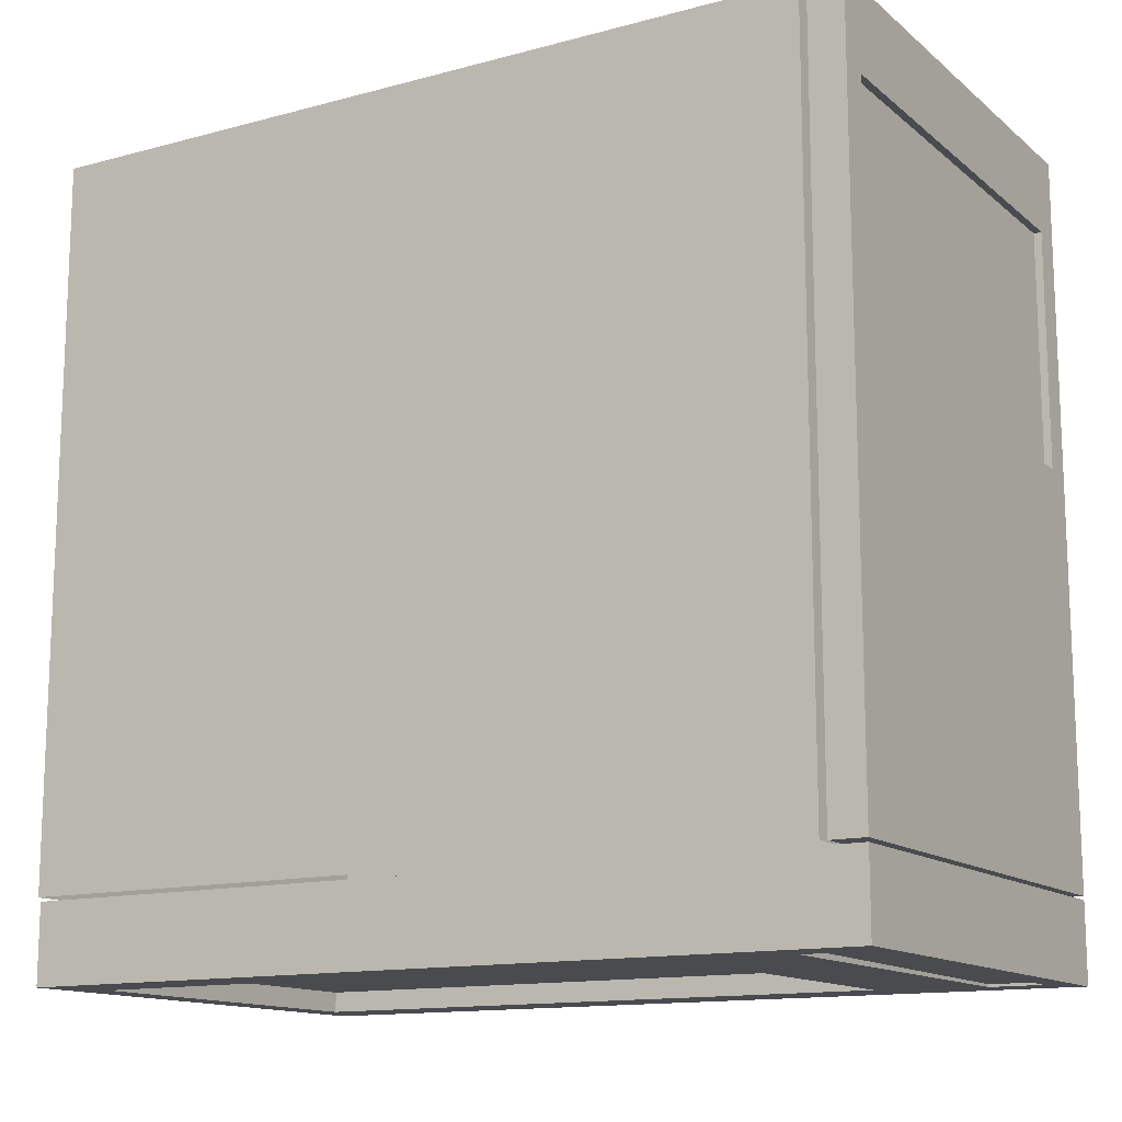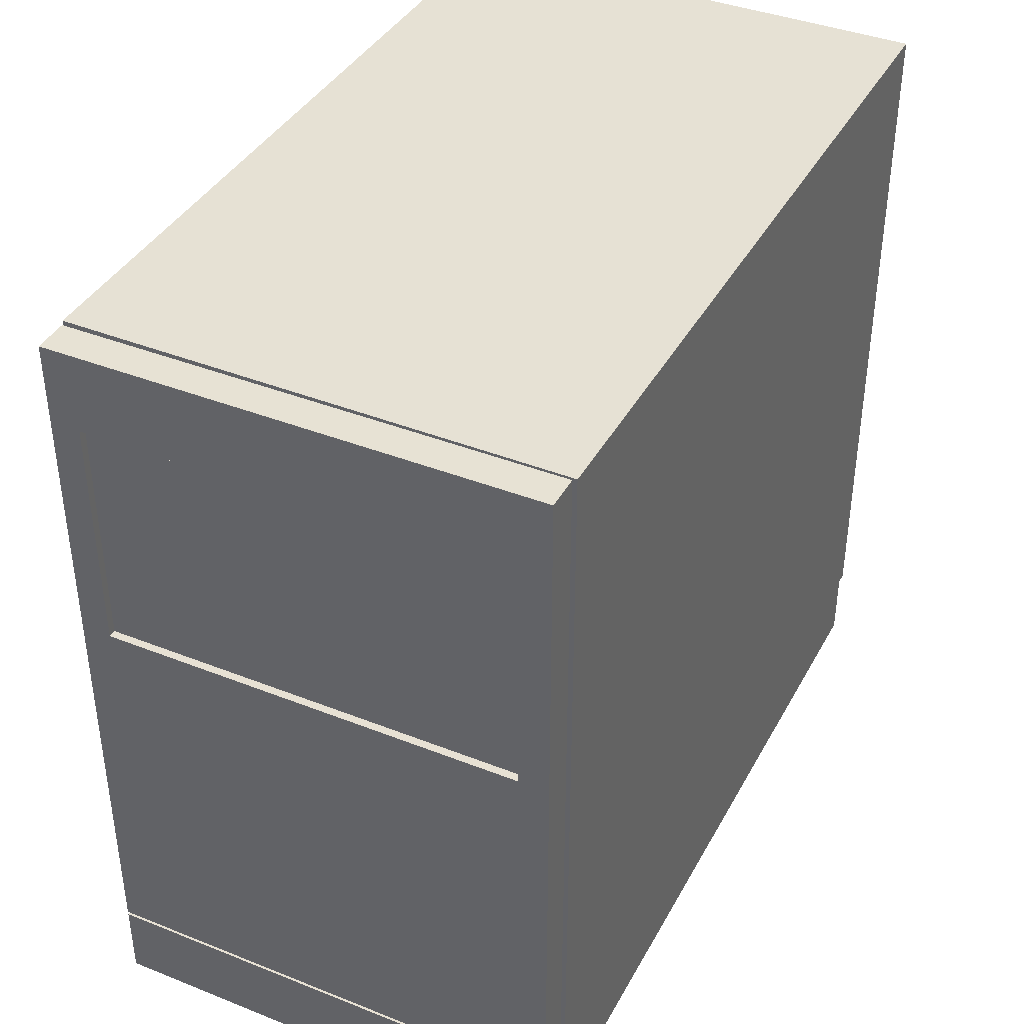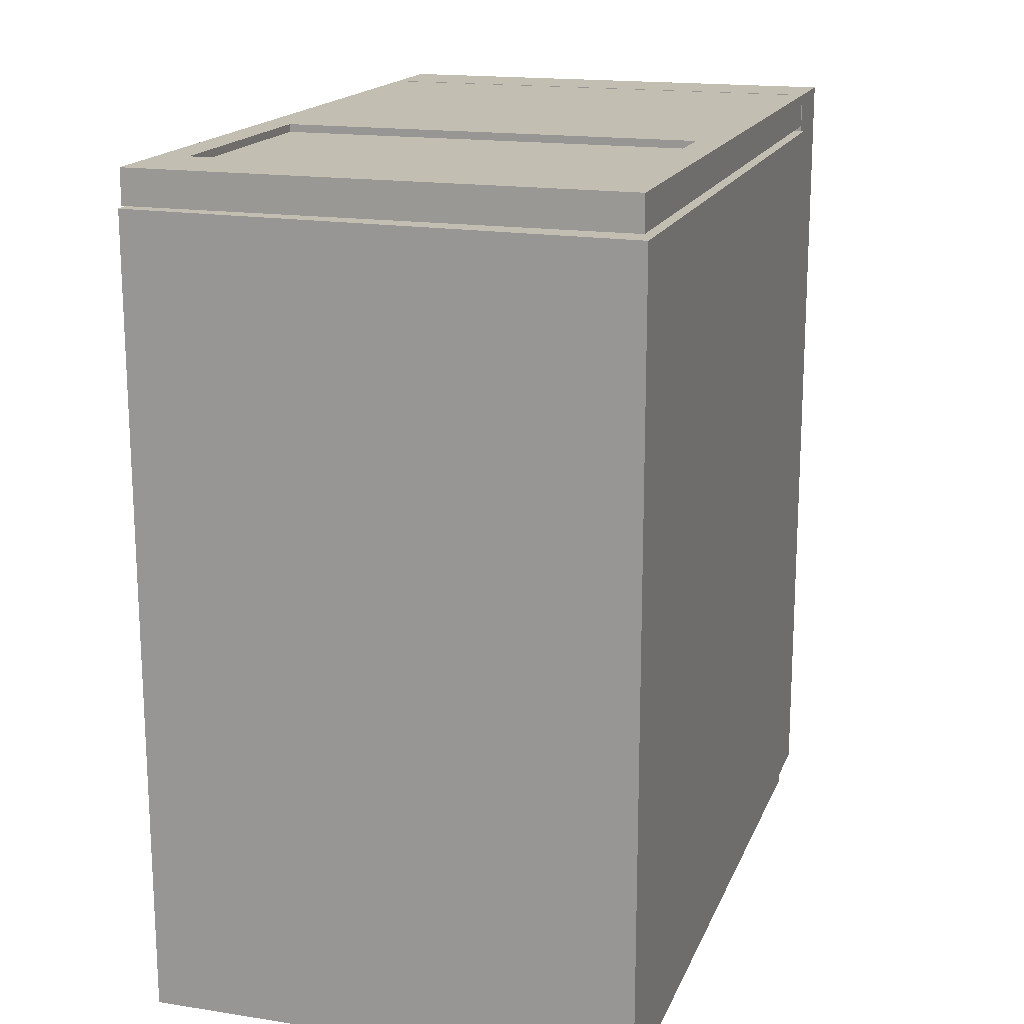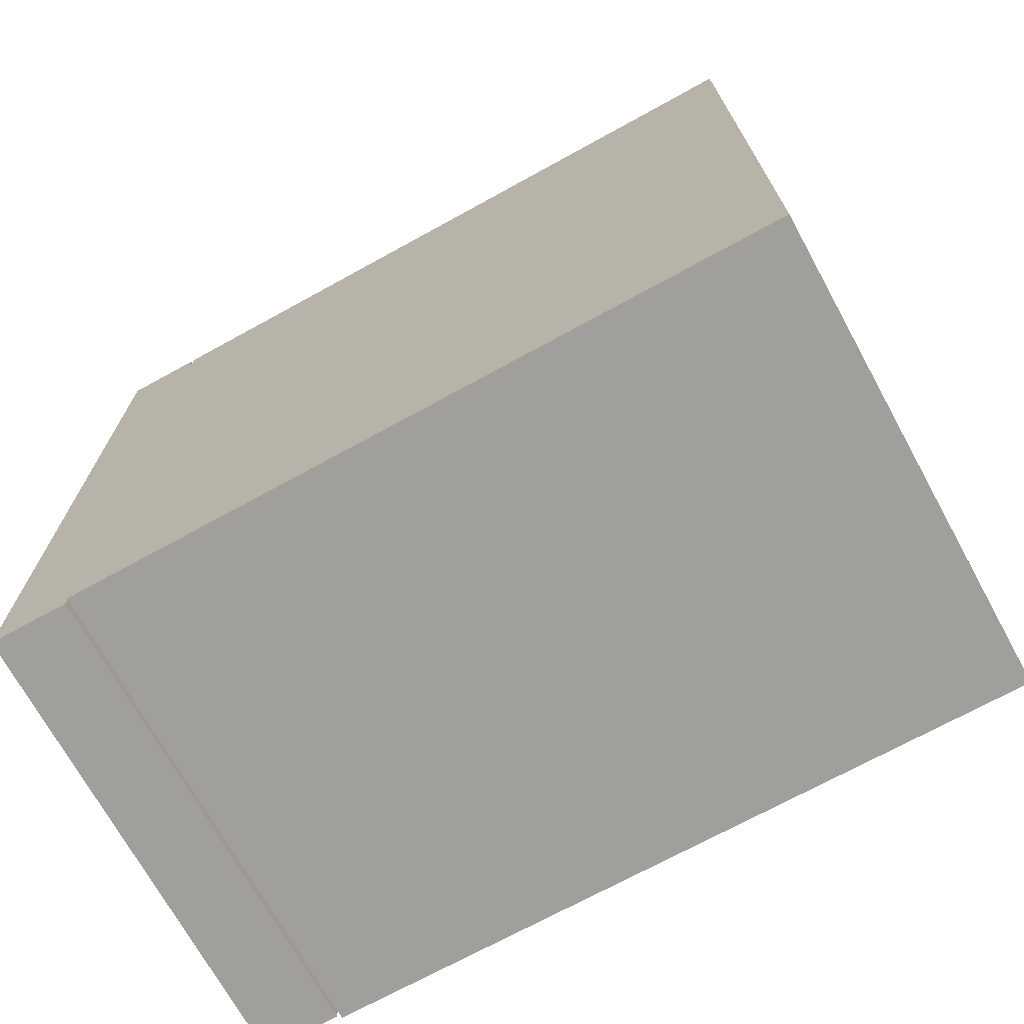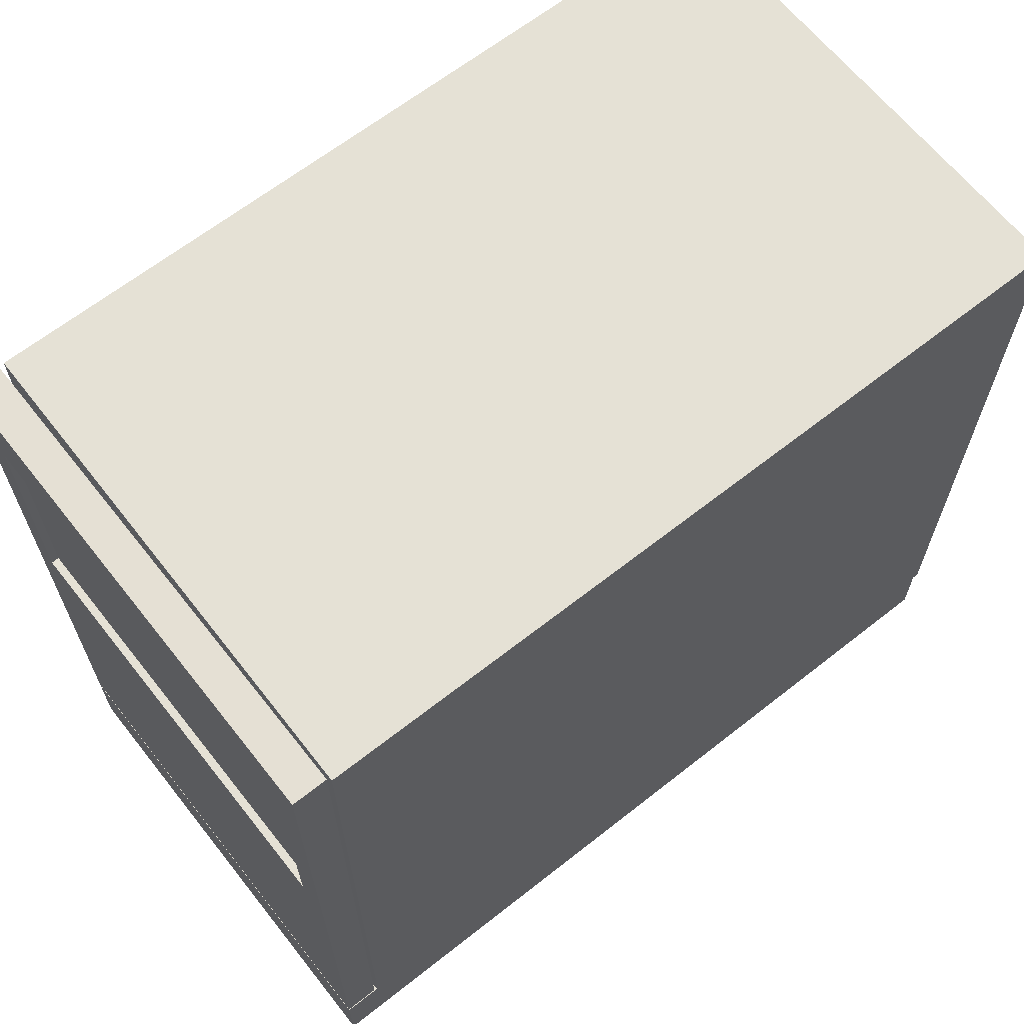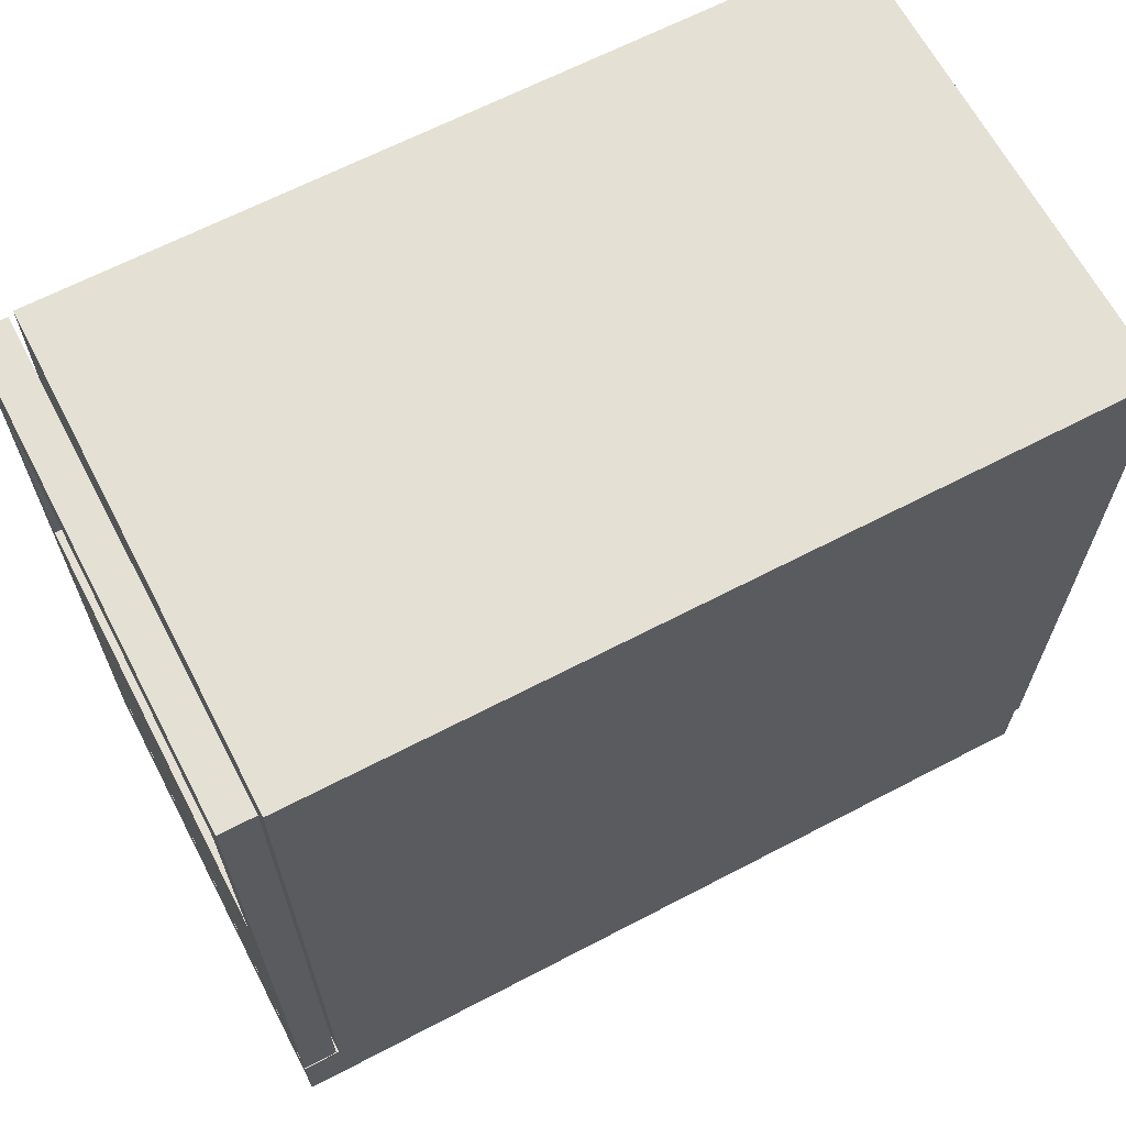
<metadata>
{"format":"obj","ext":"obj","renderer":"f3d","projection":"perspective","resolution":1024,"background":"white","views":[{"elev":-13.7,"azim":-59.2,"up":"+Y"},{"elev":39.4,"azim":26.2,"up":"+Y"},{"elev":17.1,"azim":-162.7,"up":"+Z"},{"elev":-71.2,"azim":118.8,"up":"+Z"},{"elev":65.0,"azim":51.6,"up":"+Y"},{"elev":65.3,"azim":62.3,"up":"+Y"}]}
</metadata>
<code>
o Cube_197
v -0.1001 -0.1668 -0.1732
v -0.1001 -0.1668 0.1732
v -0.1015 0.1667 -0.1732
v -0.1001 0.1667 0.1732
v 0.1001 -0.1668 -0.1732
v -0.08324 -0.1647 0.1397
v 0.08324 -0.1647 0.1397
v 0.1001 -0.1607 0.1397
v -0.08324 -0.1647 0.162
v 0.1001 -0.1668 0.1732
v 0.08324 -0.1658 0.162
v 0.1015 0.1667 -0.1732
v 0.1001 -0.1607 0.1391
v 0.1001 0.1667 0.1732
v 0.07507 -0.1585 0.09588
v -0.07507 -0.1585 0.09588
v 0 -0.1668 -0.1732
v -0.1001 -0.1668 0.09588
v 0.1001 -0.1668 0.09588
v 0.1001 -0.1668 -0.1592
v -0.1001 -0.1668 -0.1592
v -0.05005 -0.1668 -0.1732
v 0.05005 -0.1668 -0.1732
v -0.07507 -0.1585 -0.1592
v -0.07507 -0.1668 0.09588
v 0.07507 -0.1668 0.09588
v 0.07507 -0.1668 -0.1592
v -0.07507 -0.1668 -0.1592
v 0.07507 -0.1585 -0.1592
v -0.1001 -0.1668 0.1391
v -0.1001 -0.1668 0.1397
v 0.1001 -0.1668 0.1391
v 0.1001 -0.1668 0.1397
v -0.1001 -0.1607 0.1397
v -0.1001 -0.1607 0.1391
v -0.08324 -0.1668 0.1397
v 0.08324 -0.1668 0.1397
v -0.08324 -0.1668 0.162
v 0.08324 -0.1668 0.162
v -0.08324 -0.1647 0.1397
v 0.08324 -0.1658 0.1397
v -0.1001 -0.1342 -0.1732
v 0.1001 -0.1342 0.1732
v -0.1001 -0.1342 0.1732
v 0.1001 -0.1342 -0.1732
v -0.1015 -0.1327 -0.1732
v 0.1001 -0.1327 0.1732
v -0.1001 -0.1327 0.1732
v 0.1015 -0.1327 -0.1732
v 0 -0.1327 0.1732
v 0.1001 -0.1327 0.1589
v -0.1001 -0.1327 0.1589
v 0 -0.1327 -0.1732
v 0 -0.1327 0.1589
v 0.1001 0.1668 0.1589
v -0.1001 0.1668 0.1589
v 0 0.1668 0.1589
v -0.1015 0.1668 0.1566
v 0.1015 0.1668 0.1578
v 0.1015 -0.1327 0.1578
v -0.1015 -0.1327 0.1566
v 0.1001 0.1332 0.1732
v -0.1001 0.1332 0.1732
v 0.1001 0.03393 0.1732
v -0.1001 0.03393 0.1732
v -0.08768 0.1332 0.1732
v 0.08768 0.1332 0.1732
v -0.08768 0.03393 0.1732
v 0.08768 0.03393 0.1732
v -0.08768 0.1332 0.17
v 0.08768 0.1332 0.17
v -0.08768 0.03393 0.17
v 0.08768 0.03393 0.17
f 19 10 33
f 37 36 30
f 44 10 43
f 53 12 3
f 25 24 28
f 27 24 29
f 26 29 27
f 15 24 29
f 25 21 18
f 19 27 20
f 20 1 5
f 5 43 45
f 26 16 25
f 30 34 31
f 13 30 35
f 13 34 8
f 8 32 13
f 40 41 8
f 37 6 36
f 40 7 41
f 11 40 41
f 41 7 37
f 39 41 37
f 11 38 9
f 6 40 36
f 40 38 36
f 35 44 34
f 22 17 42
f 48 50 68
f 57 55 14
f 60 58 59
f 42 43 44
f 54 47 50
f 52 50 48
f 51 56 52
f 54 56 52
f 51 57 54
f 56 63 65
f 64 51 55
f 12 60 59
f 3 61 46
f 12 58 3
f 4 66 67
f 63 68 66
f 67 64 62
f 66 71 67
f 67 73 69
f 68 70 66
f 69 72 68
f 70 73 71
f 32 30 18
f 2 31 38
f 31 36 38
f 32 18 19
f 39 37 33
f 2 38 39
f 10 2 39
f 10 39 33
f 33 32 19
f 36 31 30
f 30 32 37
f 32 33 37
f 44 2 10
f 3 46 53
f 53 49 12
f 25 16 24
f 27 28 24
f 26 15 29
f 15 16 24
f 25 28 21
f 19 26 27
f 20 21 1
f 5 10 43
f 26 15 16
f 30 35 34
f 13 32 30
f 13 35 34
f 8 33 32
f 41 37 33
f 34 31 40
f 31 36 40
f 41 33 8
f 34 40 8
f 37 7 6
f 40 6 7
f 11 9 40
f 39 11 41
f 11 39 38
f 40 9 38
f 35 30 1
f 1 42 35
f 42 44 35
f 44 2 34
f 2 31 34
f 17 23 45
f 23 5 45
f 45 42 17
f 42 1 22
f 47 64 69
f 68 65 48
f 47 69 50
f 69 68 50
f 14 4 57
f 4 56 57
f 60 61 58
f 42 45 43
f 54 51 47
f 52 54 50
f 51 55 56
f 54 57 56
f 51 55 57
f 48 52 65
f 52 56 65
f 56 4 63
f 55 14 62
f 64 47 51
f 55 62 64
f 12 49 60
f 3 58 61
f 12 59 58
f 62 14 67
f 14 4 67
f 4 63 66
f 63 65 68
f 67 69 64
f 66 70 71
f 67 71 73
f 68 72 70
f 69 73 72
f 70 72 73

</code>
